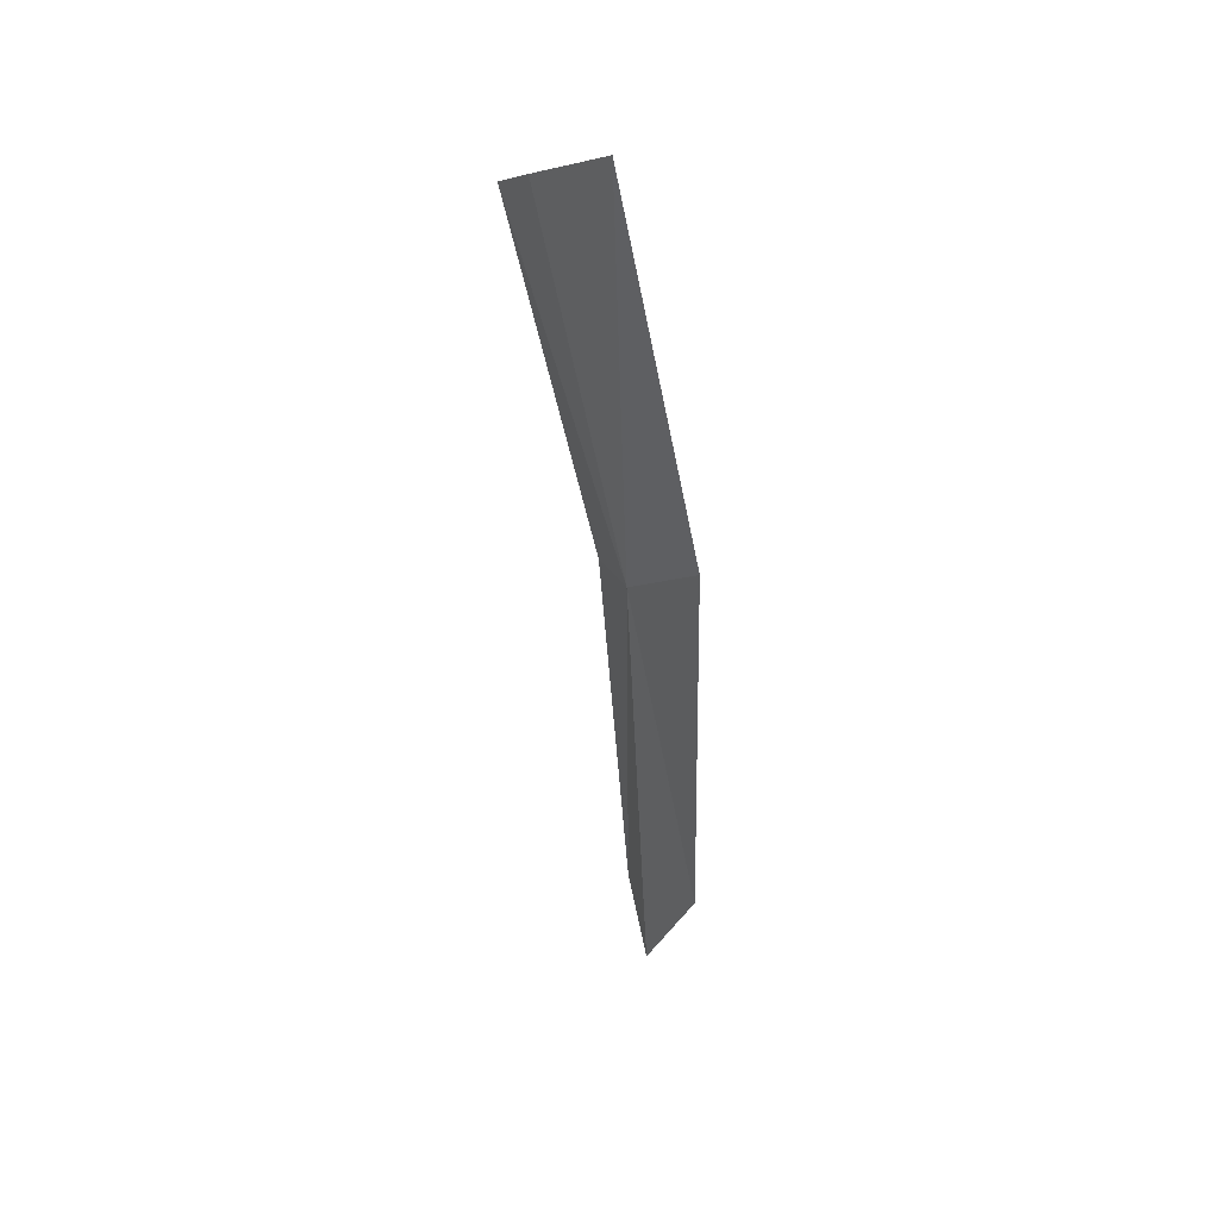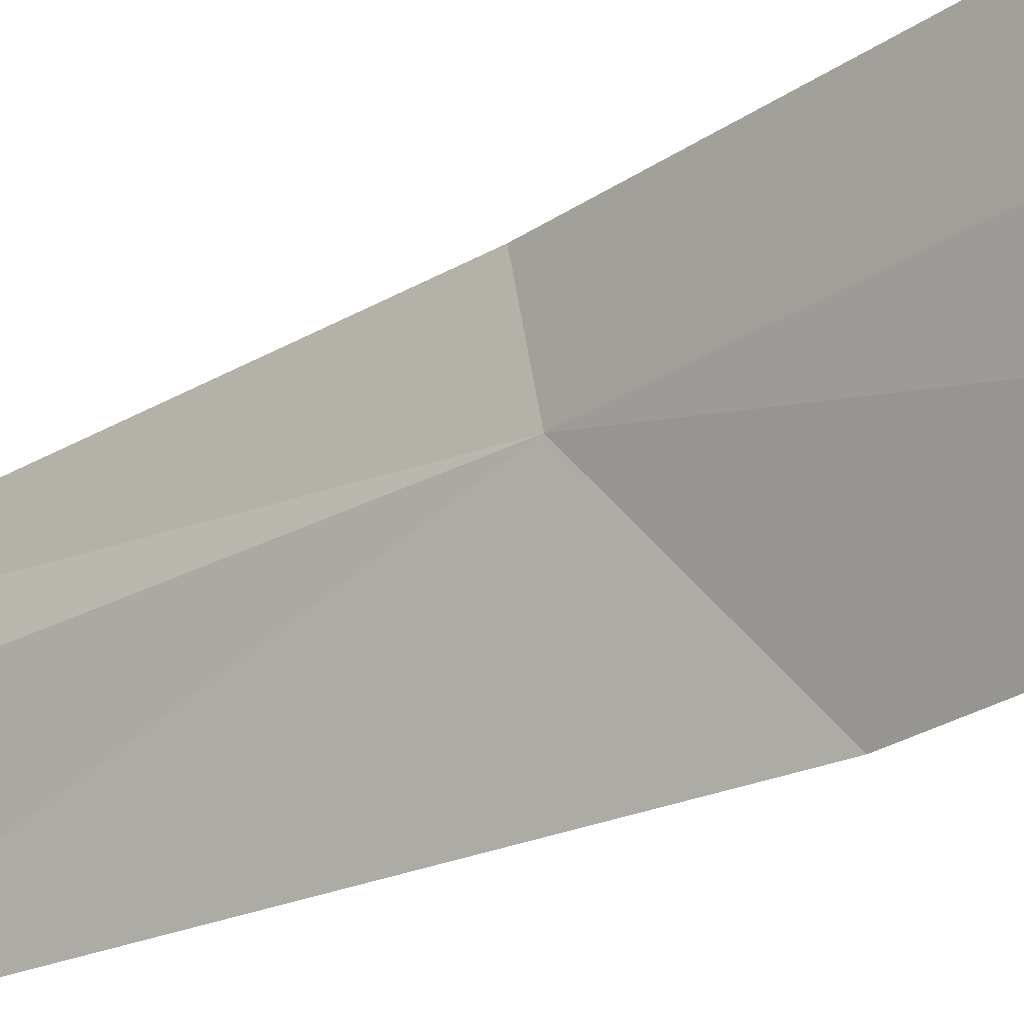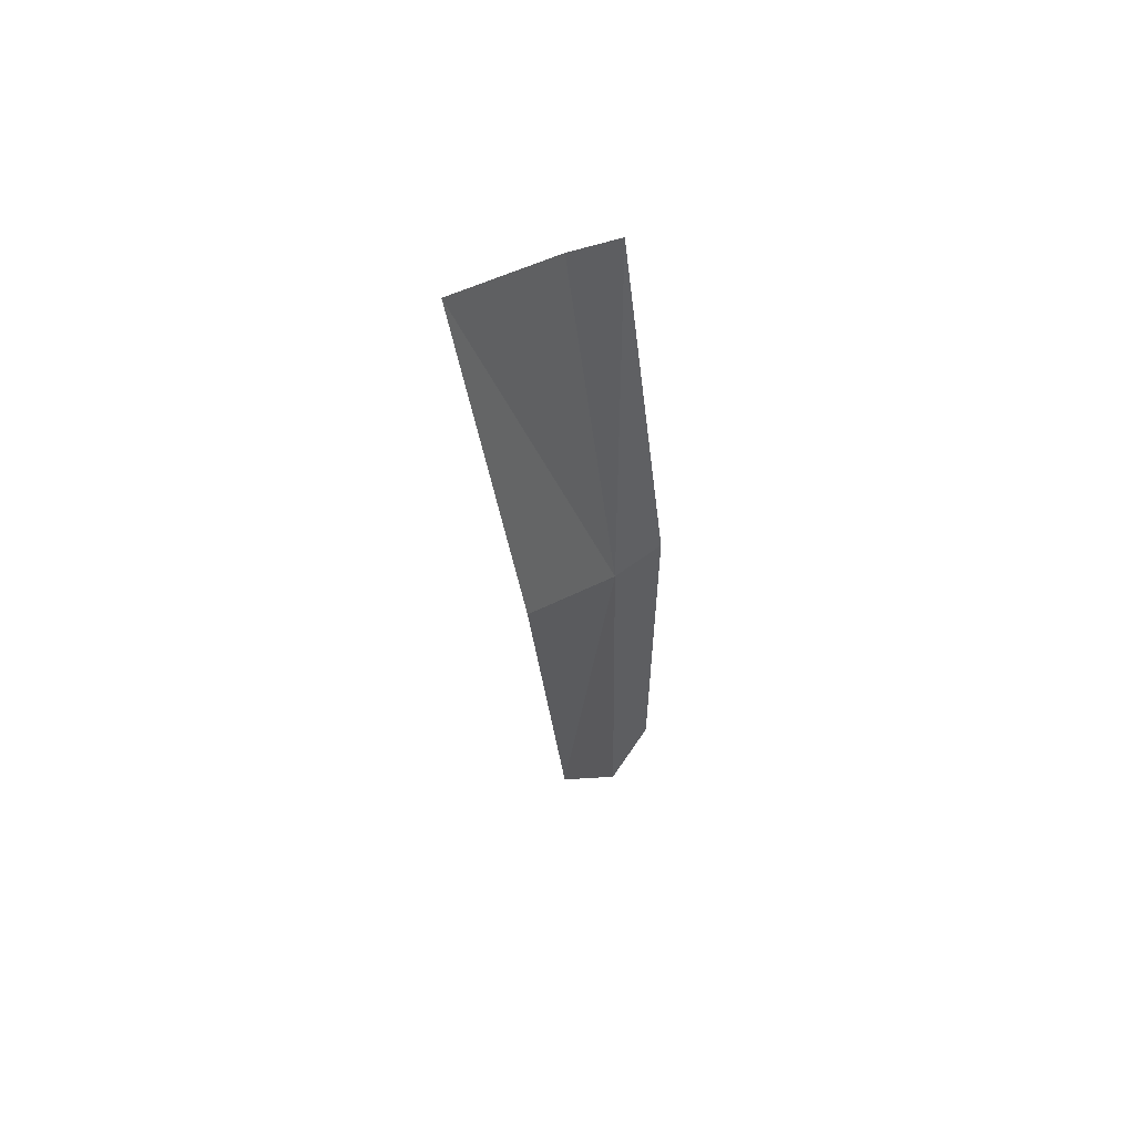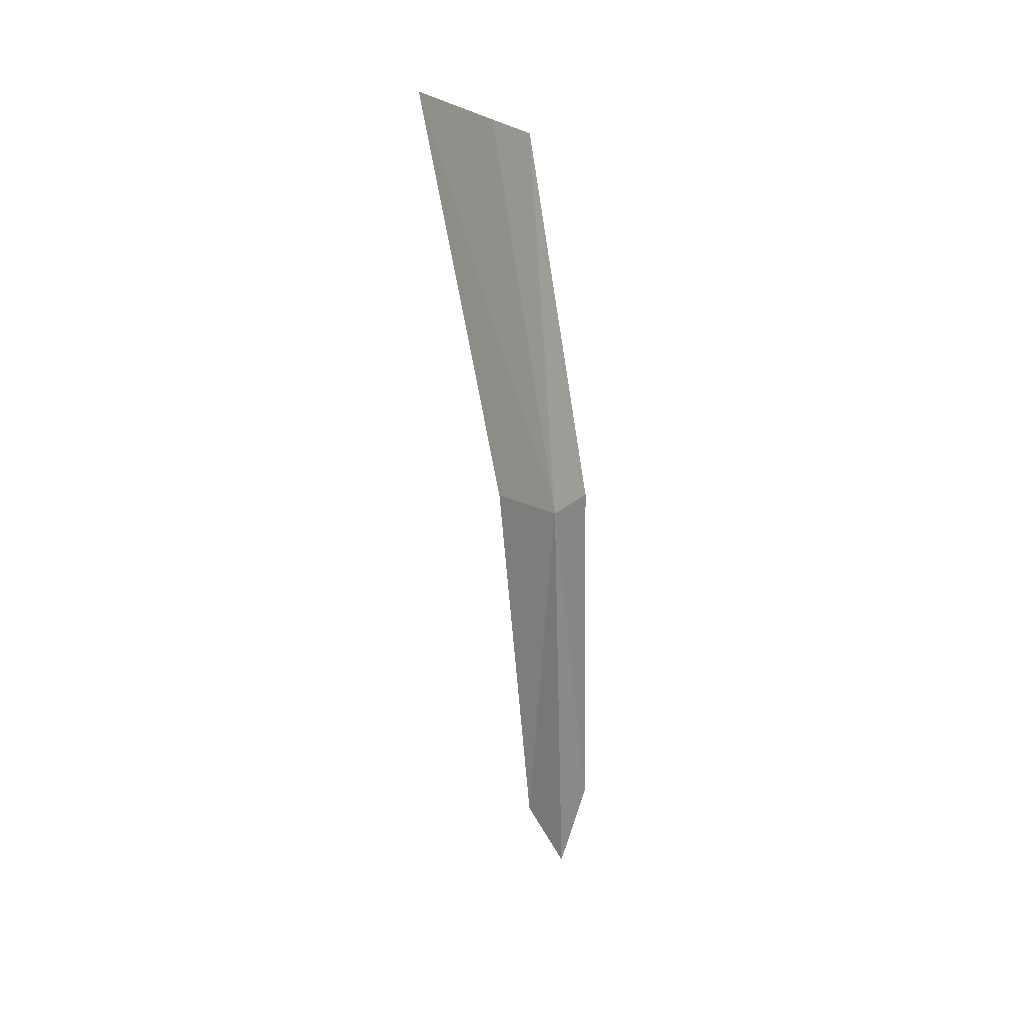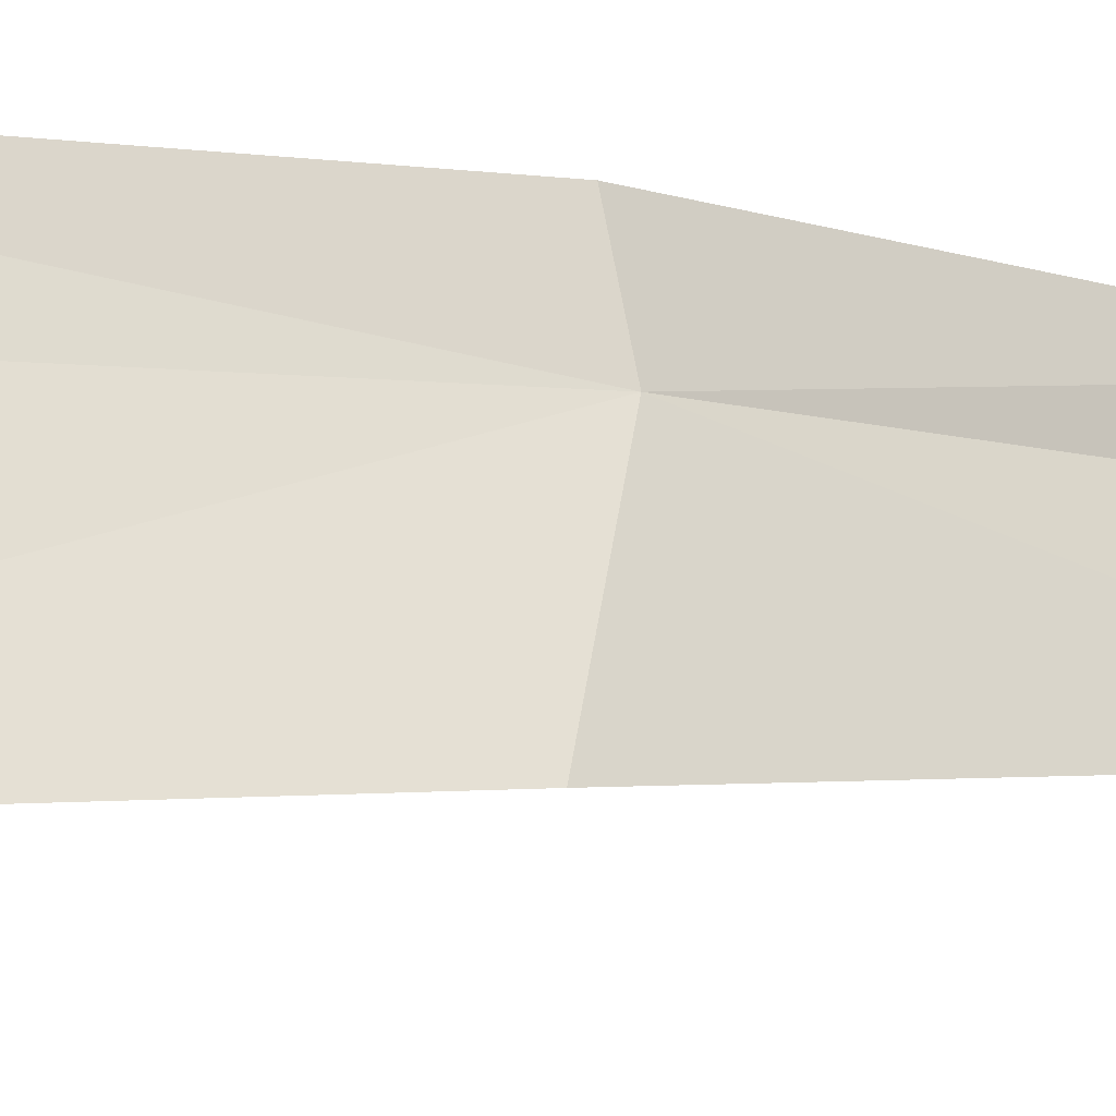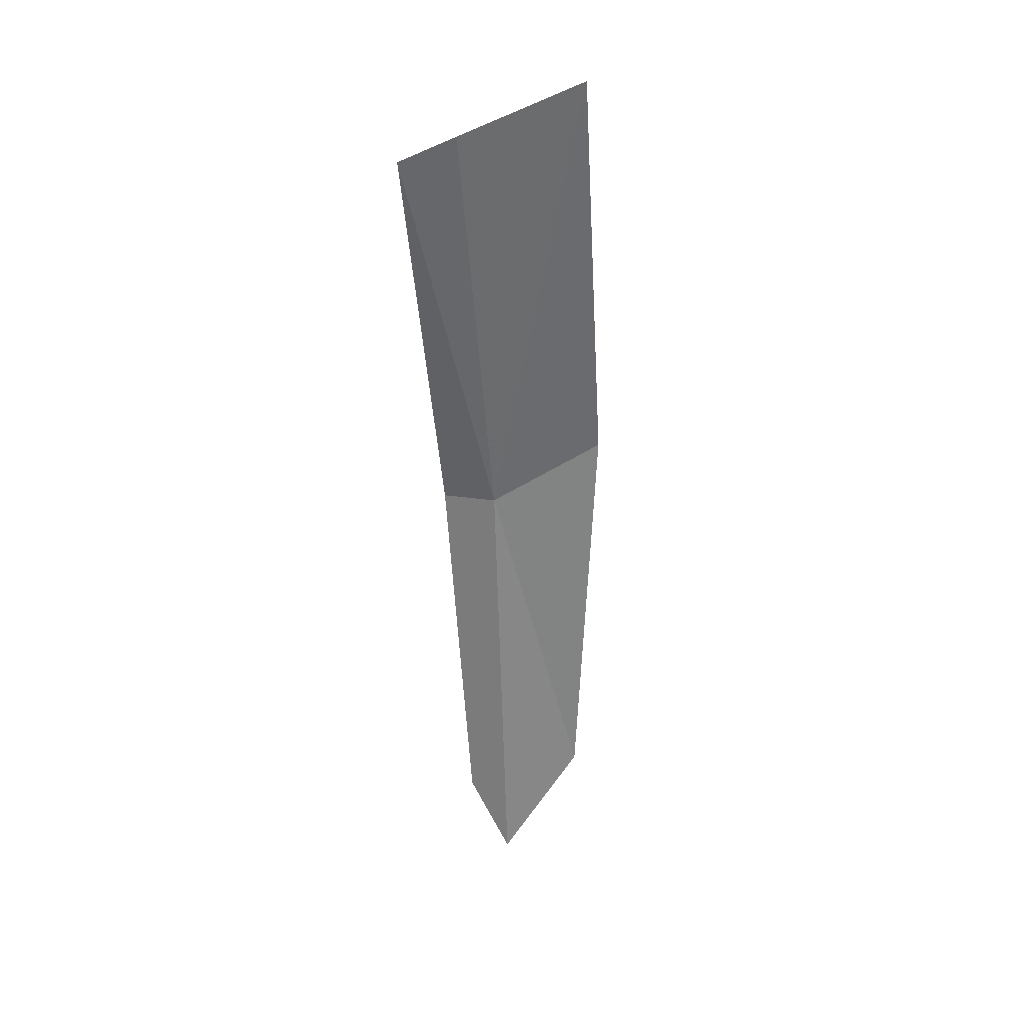
<metadata>
{"format":"obj","ext":"obj","renderer":"f3d","projection":"perspective","resolution":1024,"background":"white","views":[{"elev":33.7,"azim":169.4,"up":"+Y"},{"elev":-32.3,"azim":122.8,"up":"+Z"},{"elev":61.9,"azim":-111.6,"up":"+Y"},{"elev":29.0,"azim":-126.8,"up":"+Y"},{"elev":-6.6,"azim":-137.8,"up":"+Z"},{"elev":23.8,"azim":124.7,"up":"+Y"}]}
</metadata>
<code>
v -0.315 0.03733 0.4385
v -0.311 0.08639 0.4244
v -0.3195 0.04516 0.4274
v -0.3062 0.0804 0.4366
v -0.3044 0.0774 0.4428
v -0.3134 0.03715 0.4442
v -0.3163 -0.002661 0.4429
v -0.3174 -0.01075 0.4383
v -0.3208 0.003099 0.4307
f 1 2 3
f 1 4 2
f 1 5 4
f 1 6 5
f 1 7 6
f 1 8 7
f 1 9 8
f 1 3 9

</code>
